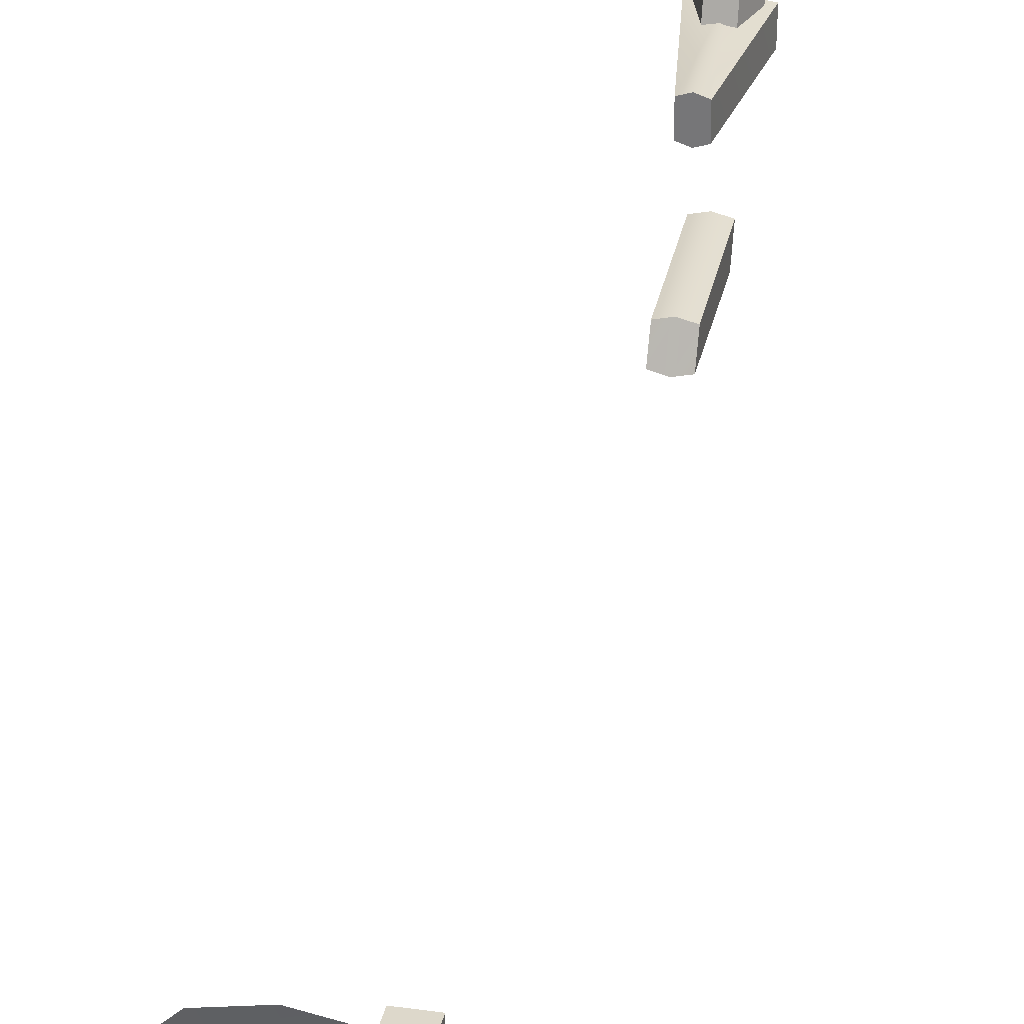
<metadata>
{"format":"obj","ext":"obj","renderer":"f3d","projection":"perspective","resolution":1024,"background":"white","views":[{"elev":31.1,"azim":-168.3,"up":"+Y"}]}
</metadata>
<code>
o racebikeb-met_race-bike-b-lod0.177
v -0.1896 -0.1517 -2.326
v -0.1896 -0.1517 -2.376
v -0.177 -0.2022 -2.301
v -0.139 -0.139 -2.326
v -0.139 -0.139 -2.376
v -0.1138 -0.1896 -2.301
v -0.1264 -0.2022 -2.604
v -0.139 -0.139 -2.667
v -0.1264 -0.1643 -2.692
v -0.177 -0.2149 -2.604
v -0.1896 -0.177 -2.692
v -0.1896 -0.1517 -2.667
v 0.1517 0.1643 -2.263
v 0 -0.1011 -2.212
v 0 0.2022 -2.275
v 0.2654 0.05056 -2.25
v 0.1643 -0.1011 -3.072
v 0.139 -0.01264 -3.072
v 0.08848 0.05056 -3.072
v 0.1138 -0.03792 -3.072
v 0.139 -0.1011 -3.072
v 0.1138 -0.1643 -3.072
v 0.139 -0.1011 -2.768
v 0.1138 -0.1643 -2.768
v 0.0632 -0.2149 -2.768
v 0 -0.1011 -2.768
v 0 -0.2275 -2.768
v -0.0632 -0.2149 -2.768
v -0.0632 0.01264 -2.768
v 0 0.03792 -2.768
v 0.0632 0.01264 -2.768
v 0.1138 -0.03792 -2.768
v -0.1138 -0.1643 -2.768
v -0.139 -0.1011 -2.768
v -0.1138 -0.03792 -2.768
v -0.139 -0.1011 -3.072
v -0.1138 -0.03792 -3.072
v -0.1643 -0.1011 -3.072
v -0.139 -0.01264 -3.072
v -0.0632 0.01264 -3.072
v -0.08848 0.05056 -3.072
v 0 0.03792 -3.072
v 0.0632 0.01264 -3.072
v 0 0.0632 -3.072
v -0.1517 0.1643 -2.263
v -0.2654 0.05056 -2.25
v -0.3034 -0.1011 -2.212
v -0.2654 -0.2528 -2.187
v -0.139 -0.177 -3.072
v 0 -0.4045 -2.162
v -0.1517 -0.3666 -2.174
v 0.1517 -0.3666 -2.174
v 0.2654 -0.2528 -2.187
v 0.3034 -0.1011 -2.212
v 0.139 -0.177 -3.072
v 0.08848 -0.2402 -3.072
v 0.0632 -0.2149 -3.072
v 0 -0.2275 -3.072
v 0 -0.2654 -3.072
v -0.08848 -0.2402 -3.072
v -0.0632 -0.2149 -3.072
v -0.1138 -0.1643 -3.072
v -0.05056 -0.4551 -1.365
v 0.05056 -0.4551 -1.365
v -0.05056 -0.5562 -1.365
v 0.05056 -0.5562 -1.365
v -0.05056 -0.4551 -1.808
v 0.05056 -0.4551 -1.808
v -0.05056 -0.5562 -1.808
v 0.05056 -0.5562 -1.808
v 0.02528 0.5562 1.555
v 0.08848 0.6699 1.934
v 0.02528 0.6699 1.555
v 0.08848 0.5688 1.909
v 0 0.5562 1.555
v 0 0.6699 1.555
v -0.02528 0.6699 1.555
v 0 0.6699 1.934
v -0.08848 0.6699 1.934
v -0.02528 0.5562 1.555
v -0.08848 0.5688 1.909
v 0 0.5688 1.909
v 0.03792 -0.02528 1.542
v 0.07584 -0.02528 1.656
v 0.03792 0.5688 1.757
v 0 0.5688 1.757
v 0 -0.02528 1.542
v -0.03792 0.5688 1.757
v -0.03792 -0.02528 1.542
v -0.07584 -0.02528 1.656
v -0.07584 0.5688 1.871
v -0.02528 -0.02528 1.656
v -0.02528 0.5688 1.871
v 0.07584 0.5688 1.871
v 0.02528 0.5688 1.871
v 0.02528 -0.02528 1.656
v -0.03792 -0.139 1.239
v -0.03792 -0.03792 1.239
v -0.1011 -0.1264 1.669
v 0 -0.1517 1.239
v 0.03792 -0.139 1.239
v 0 -0.02528 1.239
v 0.1011 -0.1264 1.669
v 0 -0.139 1.669
v 0.1011 -0.02528 1.681
v 0 -0.01264 1.681
v 0.03792 -0.03792 1.239
v -0.1011 -0.02528 1.681
v 0.05056 -0.4677 1.074
v 0.05056 -0.4424 1.492
v 0.05056 -0.5435 1.441
v 0.05056 -0.5562 1.024
v 0 -0.4551 1.074
v 0 -0.4298 1.492
v -0.05056 -0.4677 1.074
v -0.05056 -0.4424 1.492
v 0 -0.5435 1.441
v -0.05056 -0.5435 1.441
v -0.05056 -0.5562 1.024
v 0 -0.5688 1.024
f 1 2 3
f 2 1 5
f 3 6 1
f 1 4 5
f 6 4 1
f 7 6 3
f 5 4 6
f 7 5 6
f 7 8 5
f 8 7 9
f 9 7 10
f 10 7 3
f 11 10 12
f 11 9 10
f 2 12 10
f 3 2 10
f 12 8 11
f 12 2 8
f 8 9 11
f 2 5 8
f 14 16 13
f 15 14 13
f 18 20 19
f 21 20 18
f 17 21 18
f 22 21 17
f 22 24 21
f 21 23 20
f 24 23 21
f 24 26 23
f 25 24 22
f 25 26 24
f 26 32 23
f 26 25 27
f 28 26 27
f 33 26 28
f 29 26 35
f 26 29 30
f 31 26 30
f 32 26 31
f 26 33 34
f 35 26 34
f 35 34 36
f 29 35 37
f 37 35 36
f 37 36 38
f 39 37 38
f 40 37 39
f 40 29 37
f 41 40 39
f 42 40 41
f 30 29 40
f 42 30 40
f 30 42 43
f 43 42 44
f 44 42 41
f 19 43 44
f 14 48 51
f 50 14 51
f 56 57 55
f 58 57 56
f 59 58 56
f 60 61 59
f 61 58 59
f 62 61 60
f 62 33 61
f 61 28 58
f 33 28 61
f 49 62 60
f 36 62 49
f 36 34 62
f 34 33 62
f 58 27 57
f 28 27 58
f 57 22 55
f 57 25 22
f 27 25 57
f 55 22 17
f 54 14 53
f 16 14 54
f 14 52 53
f 52 14 50
f 38 36 49
f 48 14 47
f 47 14 46
f 14 45 46
f 45 14 15
f 31 30 43
f 31 43 20
f 20 43 19
f 23 32 20
f 32 31 20
f 64 63 66
f 67 63 64
f 63 65 66
f 63 67 65
f 68 67 64
f 69 67 68
f 67 69 65
f 70 69 68
f 65 69 70
f 68 64 70
f 66 65 70
f 64 66 70
f 71 73 72
f 74 71 72
f 76 73 71
f 75 71 74
f 75 76 71
f 76 78 73
f 77 79 76
f 77 76 75
f 79 78 76
f 79 81 78
f 79 77 80
f 81 79 80
f 81 80 82
f 81 82 78
f 82 74 72
f 82 75 74
f 78 82 72
f 80 75 82
f 80 77 75
f 78 72 73
f 83 85 84
f 86 85 83
f 87 86 83
f 88 86 87
f 89 88 87
f 89 90 88
f 90 91 88
f 90 92 91
f 92 93 91
f 85 94 84
f 94 95 96
f 84 94 96
f 97 99 98
f 97 98 100
f 97 100 99
f 101 103 100
f 100 102 101
f 98 102 100
f 103 104 100
f 100 104 99
f 104 103 105
f 106 104 105
f 99 104 106
f 105 107 106
f 107 102 106
f 106 102 98
f 108 106 98
f 108 99 106
f 99 108 98
f 102 107 101
f 101 107 103
f 107 105 103
f 109 110 111
f 110 109 114
f 112 109 111
f 113 109 112
f 109 113 114
f 114 113 115
f 114 117 110
f 116 114 115
f 116 118 114
f 118 117 114
f 120 117 118
f 118 116 115
f 119 118 115
f 119 120 118
f 112 111 120
f 120 113 112
f 115 113 120
f 119 115 120
f 111 117 120
f 117 111 110

</code>
